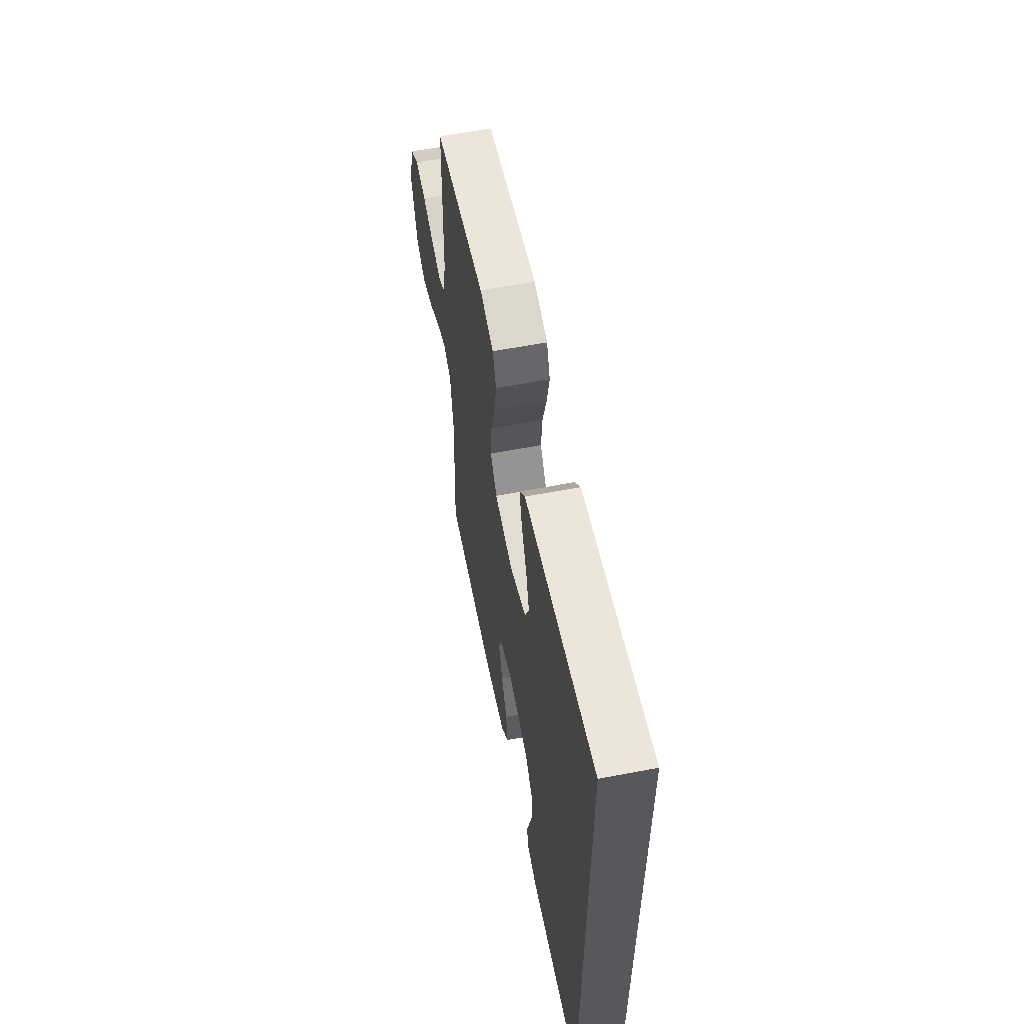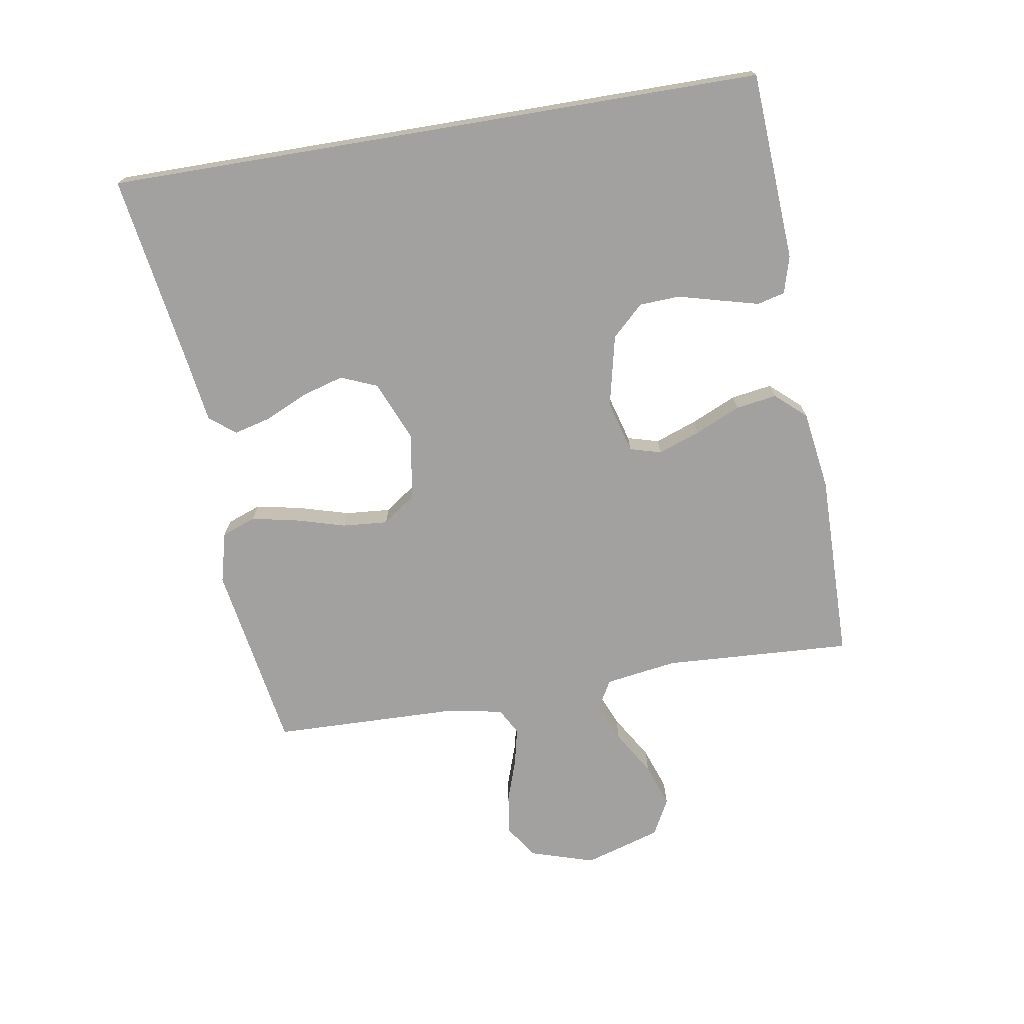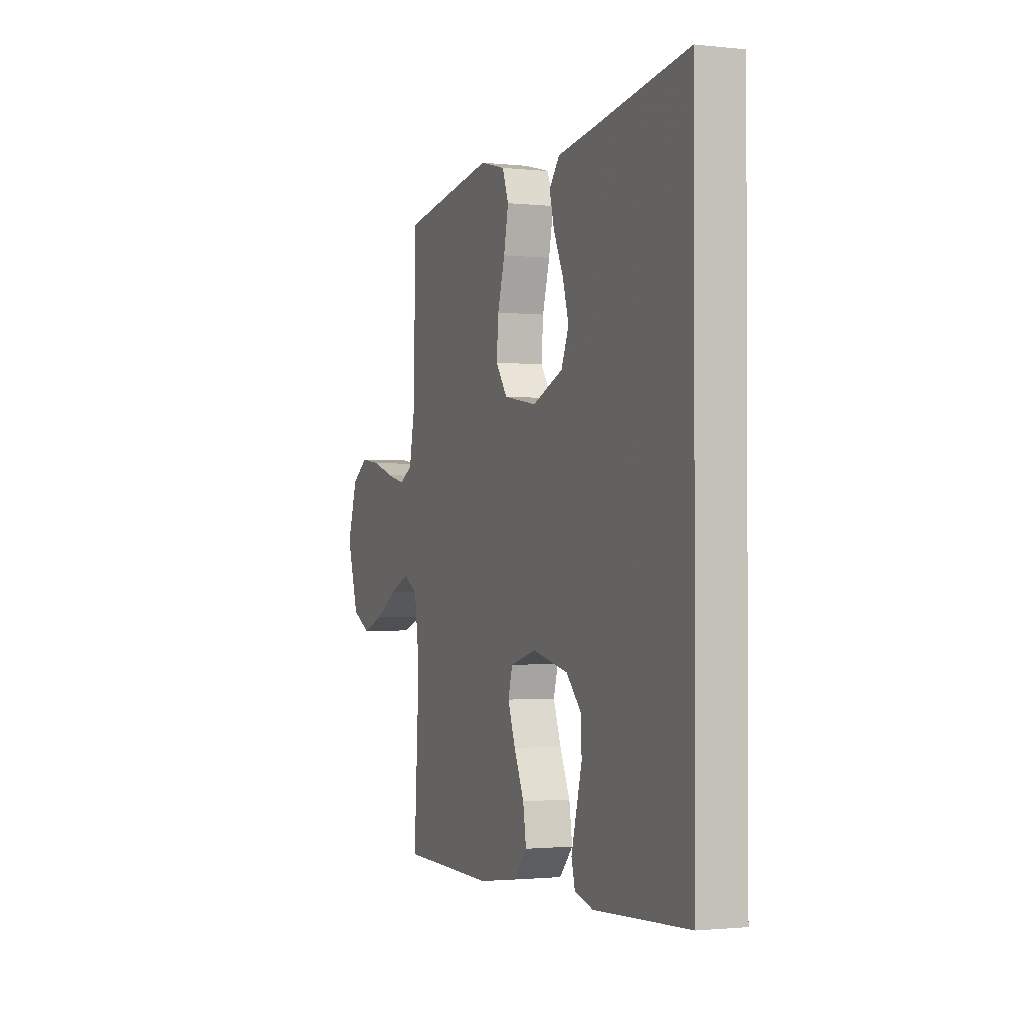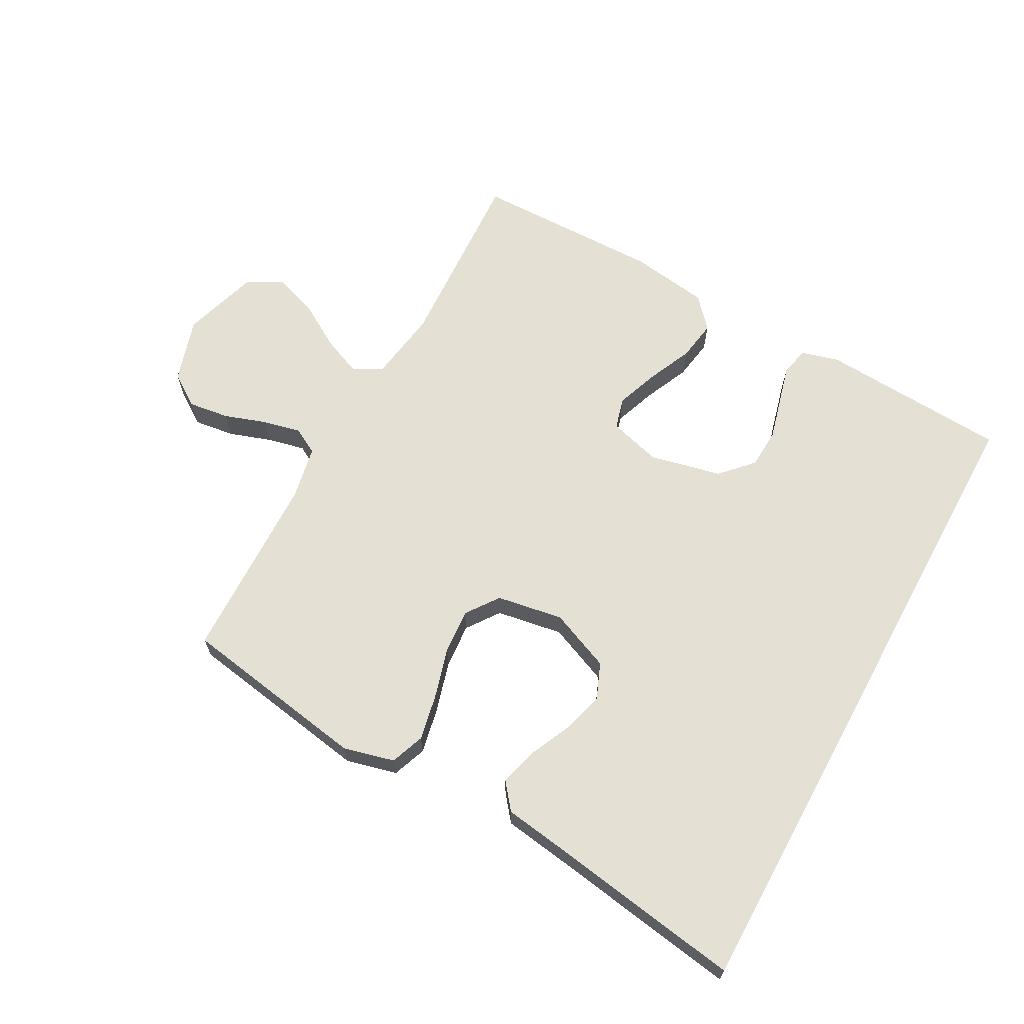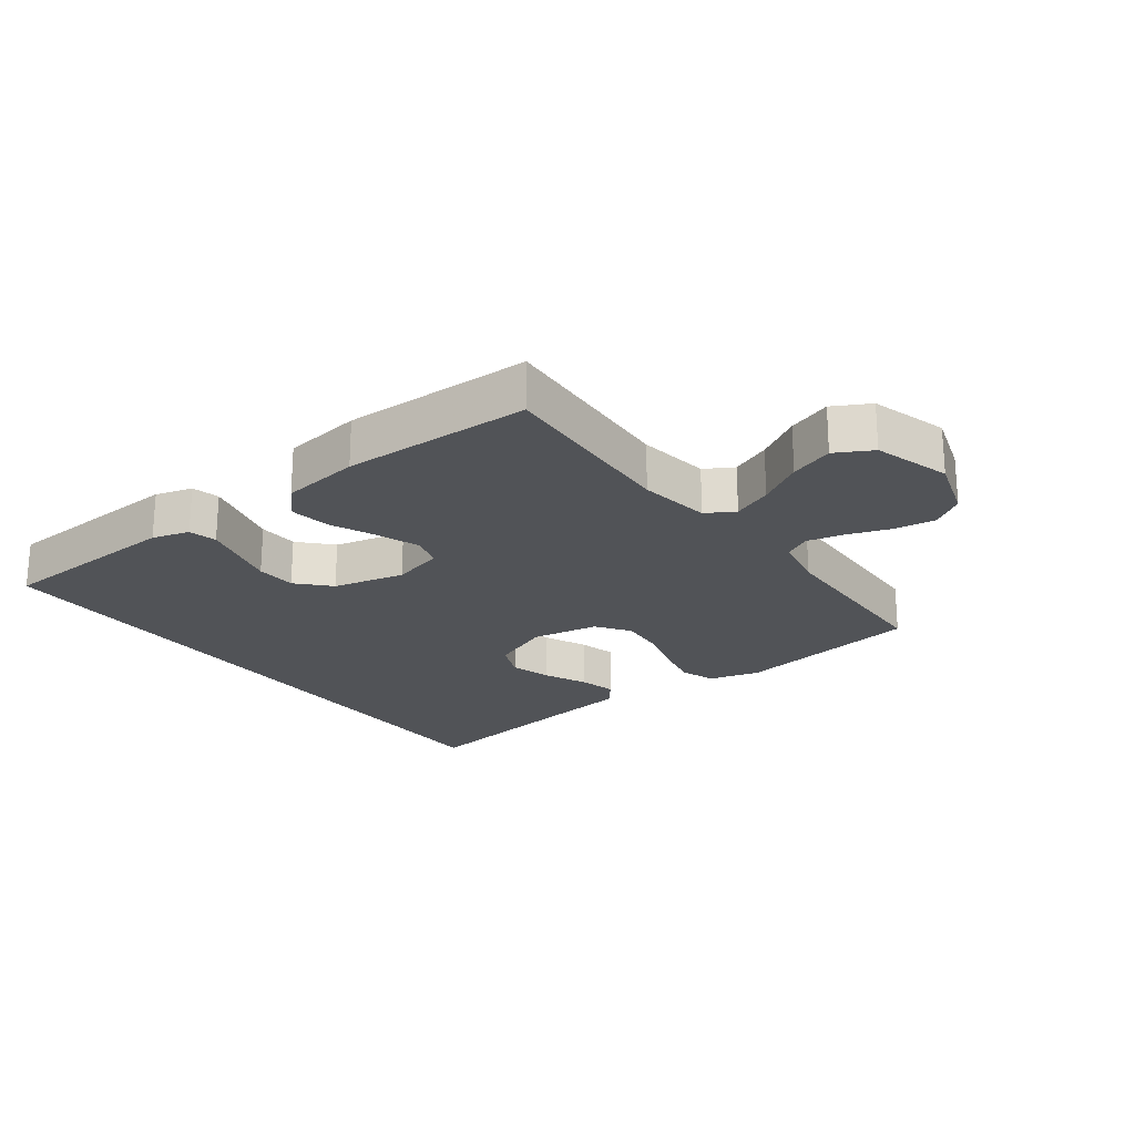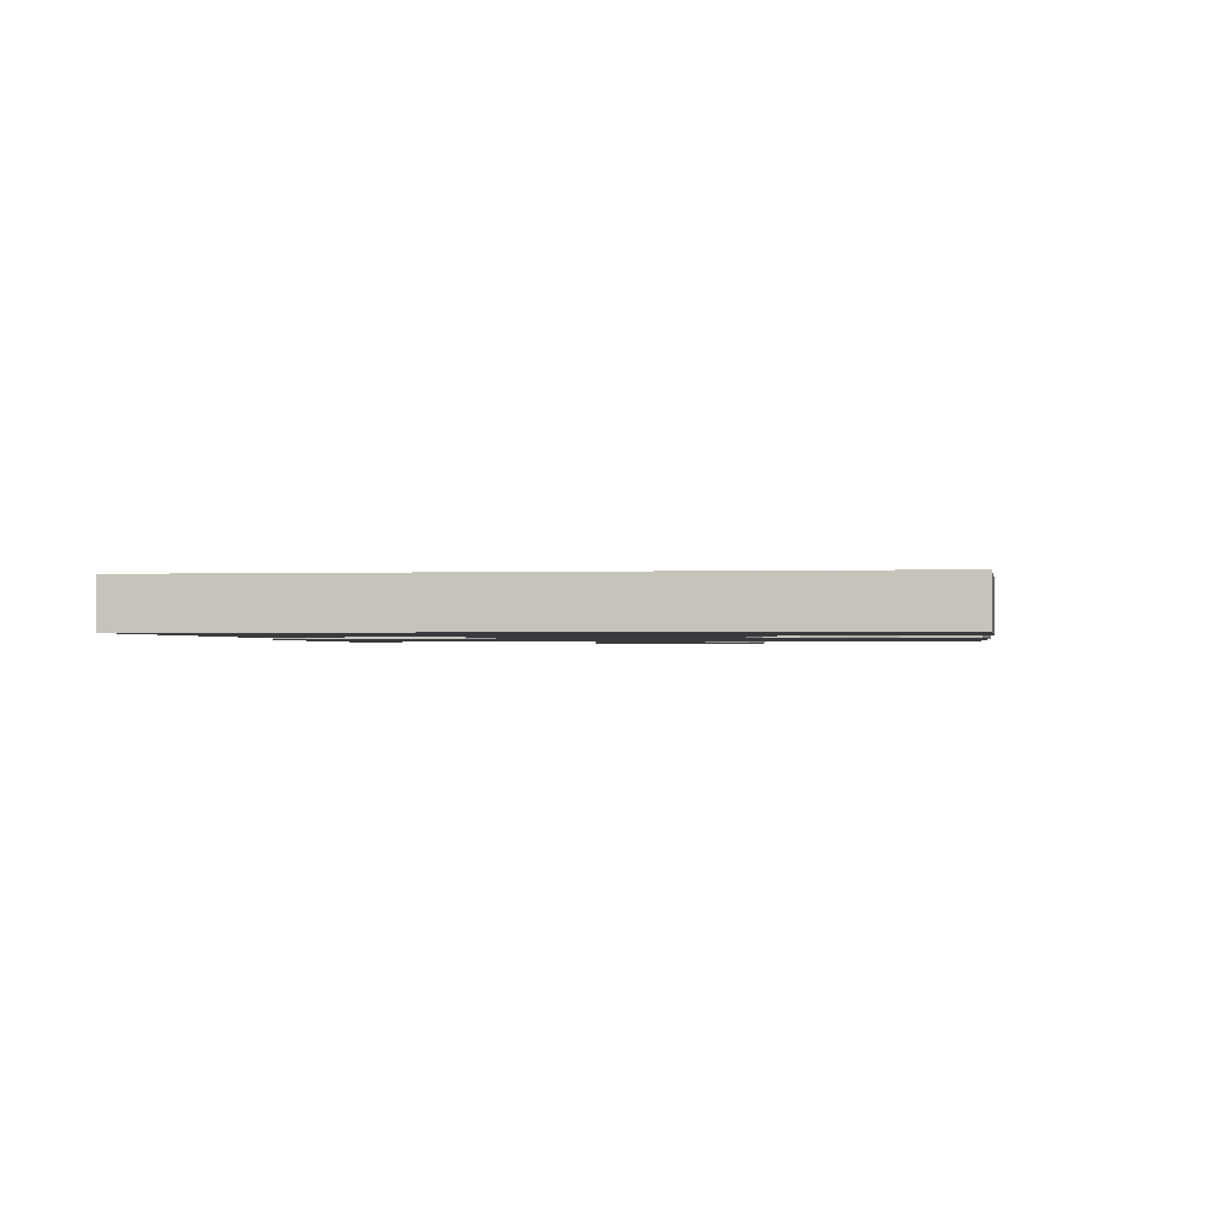
<metadata>
{"format":"obj","ext":"obj","renderer":"f3d","projection":"perspective","resolution":1024,"background":"white","views":[{"elev":59.2,"azim":78.9,"up":"+Z"},{"elev":-72.2,"azim":99.5,"up":"+Y"},{"elev":-1.5,"azim":68.3,"up":"+Z"},{"elev":65.7,"azim":28.8,"up":"+Y"},{"elev":-22.2,"azim":-143.5,"up":"+Y"},{"elev":-1.3,"azim":96.8,"up":"+Y"}]}
</metadata>
<code>
v -0.5 0.07 0.5
v -0.2 0.07 0.549
v -0.119 0.07 0.528
v -0.099 0.07 0.474
v -0.114 0.07 0.401
v -0.137 0.07 0.321
v -0.143 0.07 0.249
v -0.106 0.07 0.197
v 0 0.07 0.179
v 0.097 0.07 0.219
v 0.121 0.07 0.277
v 0.102 0.07 0.343
v 0.071 0.07 0.411
v 0.056 0.07 0.47
v 0.089 0.07 0.511
v 0.2 0.07 0.527
v 0.5 0.07 0.573
v 0.5 0.07 -0.475
v 0.2 0.07 -0.492
v 0.141 0.07 -0.475
v 0.13 0.07 -0.431
v 0.146 0.07 -0.37
v 0.164 0.07 -0.302
v 0.161 0.07 -0.238
v 0.114 0.07 -0.188
v 0 0.07 -0.162
v -0.083 0.07 -0.185
v -0.097 0.07 -0.235
v -0.073 0.07 -0.302
v -0.041 0.07 -0.374
v -0.031 0.07 -0.439
v -0.074 0.07 -0.487
v -0.2 0.07 -0.505
v -0.5 0.07 -0.5
v -0.483 0.07 -0.2
v -0.5 0.07 -0.086
v -0.545 0.07 -0.06
v -0.608 0.07 -0.086
v -0.679 0.07 -0.129
v -0.748 0.07 -0.153
v -0.806 0.07 -0.122
v -0.843 0.07 0
v -0.811 0.07 0.102
v -0.759 0.07 0.137
v -0.694 0.07 0.128
v -0.627 0.07 0.105
v -0.567 0.07 0.091
v -0.525 0.07 0.114
v -0.508 0.07 0.2
v -0.5 0 0.5
v -0.2 0 0.549
v -0.119 0 0.528
v -0.099 0 0.474
v -0.114 0 0.401
v -0.137 0 0.321
v -0.143 0 0.249
v -0.106 0 0.197
v 0 0 0.179
v 0.097 0 0.219
v 0.121 0 0.277
v 0.102 0 0.343
v 0.071 0 0.411
v 0.056 0 0.47
v 0.089 0 0.511
v 0.2 0 0.527
v 0.5 0 0.573
v 0.5 0 -0.475
v 0.2 0 -0.492
v 0.141 0 -0.475
v 0.13 0 -0.431
v 0.146 0 -0.37
v 0.164 0 -0.302
v 0.161 0 -0.238
v 0.114 0 -0.188
v 0 0 -0.162
v -0.083 0 -0.185
v -0.097 0 -0.235
v -0.073 0 -0.302
v -0.041 0 -0.374
v -0.031 0 -0.439
v -0.074 0 -0.487
v -0.2 0 -0.505
v -0.5 0 -0.5
v -0.483 0 -0.2
v -0.5 0 -0.086
v -0.545 0 -0.06
v -0.608 0 -0.086
v -0.679 0 -0.129
v -0.748 0 -0.153
v -0.806 0 -0.122
v -0.843 0 0
v -0.811 0 0.102
v -0.759 0 0.137
v -0.694 0 0.128
v -0.627 0 0.105
v -0.567 0 0.091
v -0.525 0 0.114
v -0.508 0 0.2
f 44 45 46
f 43 44 46
f 42 43 46
f 41 42 46
f 40 41 46
f 39 40 46
f 38 39 46
f 37 38 46 47
f 36 37 47 48
f 33 34 35
f 32 33 35
f 31 32 35
f 30 31 35
f 29 30 35
f 36 48 49
f 35 36 49
f 29 35 49
f 28 29 49
f 21 22 23
f 20 21 23
f 19 20 23
f 18 19 23
f 17 18 23
f 16 17 23 24
f 14 15 16
f 13 14 16
f 12 13 16
f 11 12 16
f 11 16 24 25
f 4 5 6
f 3 4 6
f 2 3 6
f 1 2 6
f 49 1 6
f 49 6 7
f 49 7 8
f 28 49 8
f 27 28 8
f 26 27 8 9
f 10 11 25 26
f 9 10 26
f 95 94 93
f 95 93 92
f 95 92 91
f 95 91 90
f 95 90 89
f 95 89 88
f 95 88 87
f 96 95 87 86
f 97 96 86 85
f 84 83 82
f 84 82 81
f 84 81 80
f 84 80 79
f 84 79 78
f 98 97 85
f 98 85 84
f 98 84 78
f 98 78 77
f 72 71 70
f 72 70 69
f 72 69 68
f 72 68 67
f 72 67 66
f 73 72 66 65
f 65 64 63
f 65 63 62
f 65 62 61
f 65 61 60
f 74 73 65 60
f 55 54 53
f 55 53 52
f 55 52 51
f 55 51 50
f 55 50 98
f 56 55 98
f 57 56 98
f 57 98 77
f 57 77 76
f 58 57 76 75
f 75 74 60 59
f 75 59 58
f 1 50 51 2
f 2 51 52 3
f 3 52 53 4
f 4 53 54 5
f 5 54 55 6
f 6 55 56 7
f 7 56 57 8
f 8 57 58 9
f 9 58 59 10
f 10 59 60 11
f 11 60 61 12
f 12 61 62 13
f 13 62 63 14
f 14 63 64 15
f 15 64 65 16
f 16 65 66 17
f 17 66 67 18
f 18 67 68 19
f 19 68 69 20
f 20 69 70 21
f 21 70 71 22
f 22 71 72 23
f 23 72 73 24
f 24 73 74 25
f 25 74 75 26
f 26 75 76 27
f 27 76 77 28
f 28 77 78 29
f 29 78 79 30
f 30 79 80 31
f 31 80 81 32
f 32 81 82 33
f 33 82 83 34
f 34 83 84 35
f 35 84 85 36
f 36 85 86 37
f 37 86 87 38
f 38 87 88 39
f 39 88 89 40
f 40 89 90 41
f 41 90 91 42
f 42 91 92 43
f 43 92 93 44
f 44 93 94 45
f 45 94 95 46
f 46 95 96 47
f 47 96 97 48
f 48 97 98 49
f 49 98 50 1

</code>
